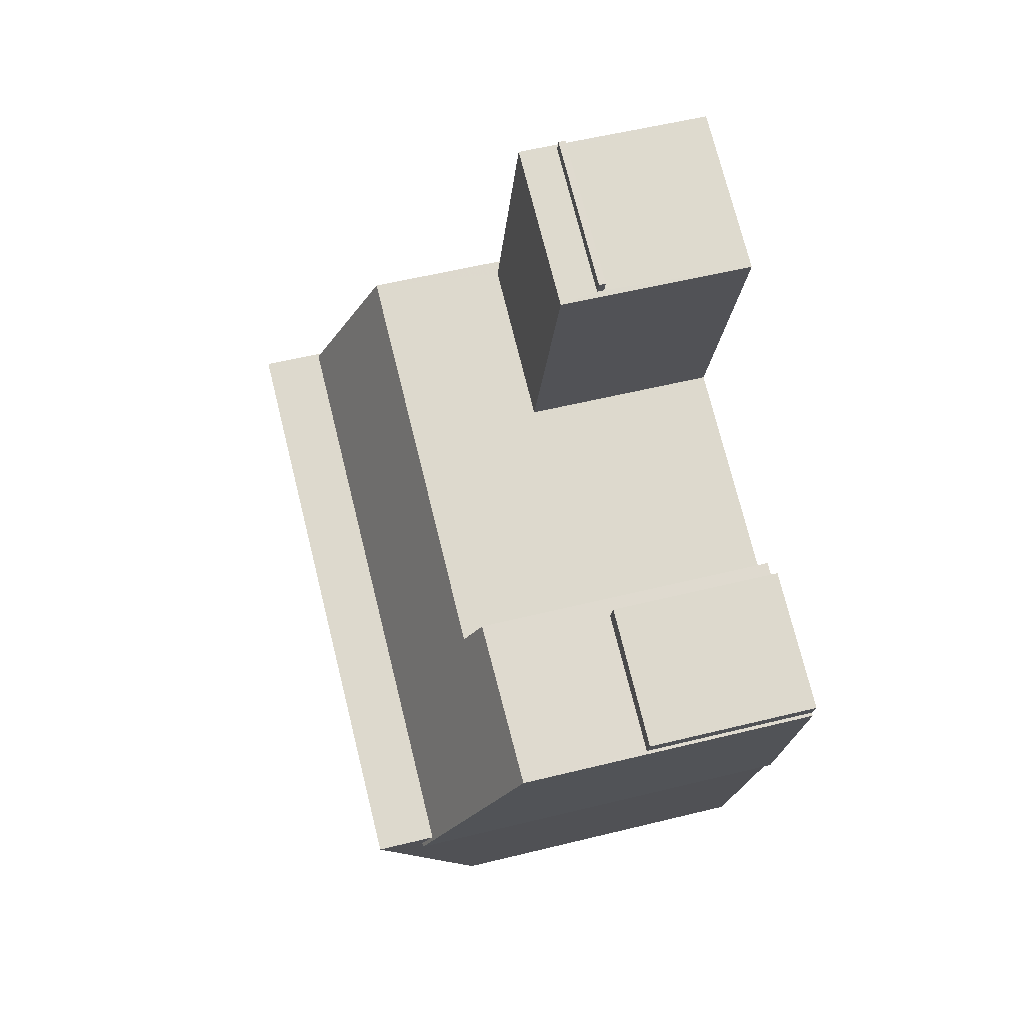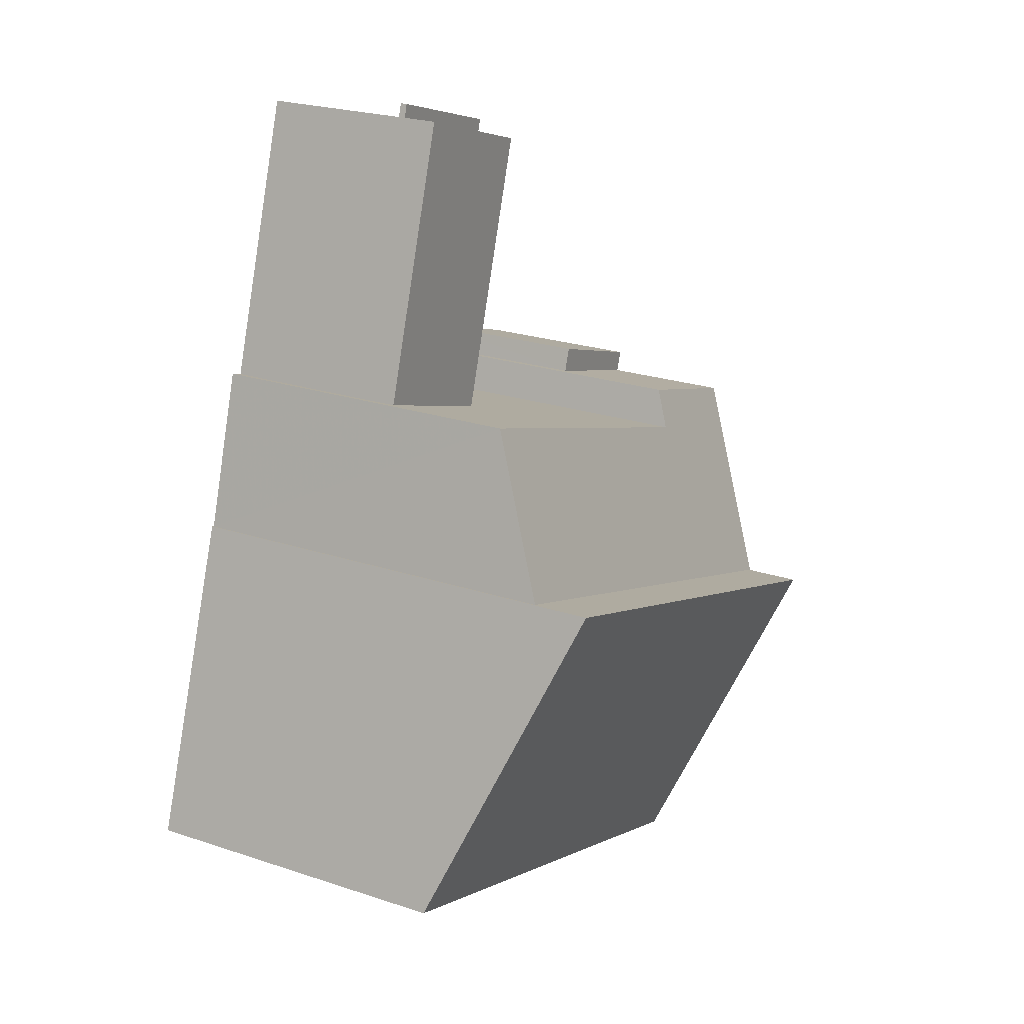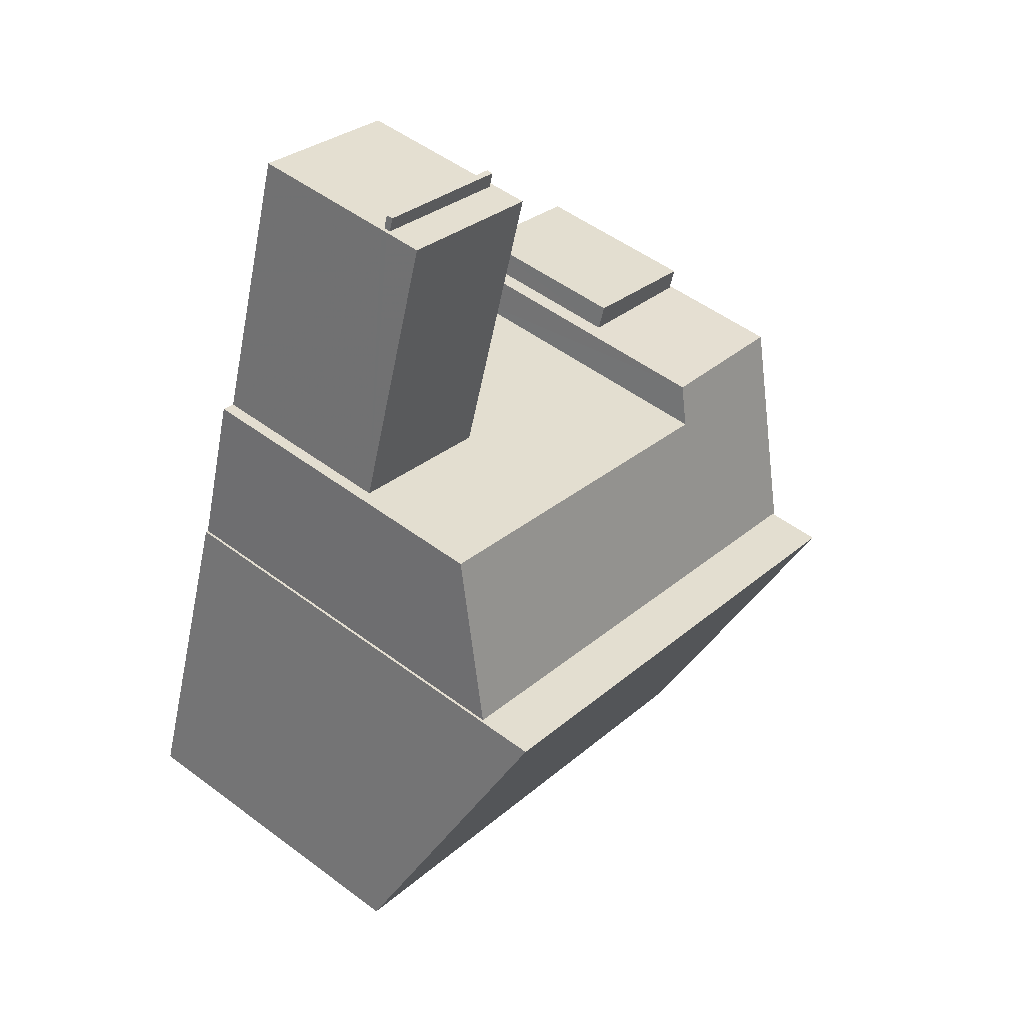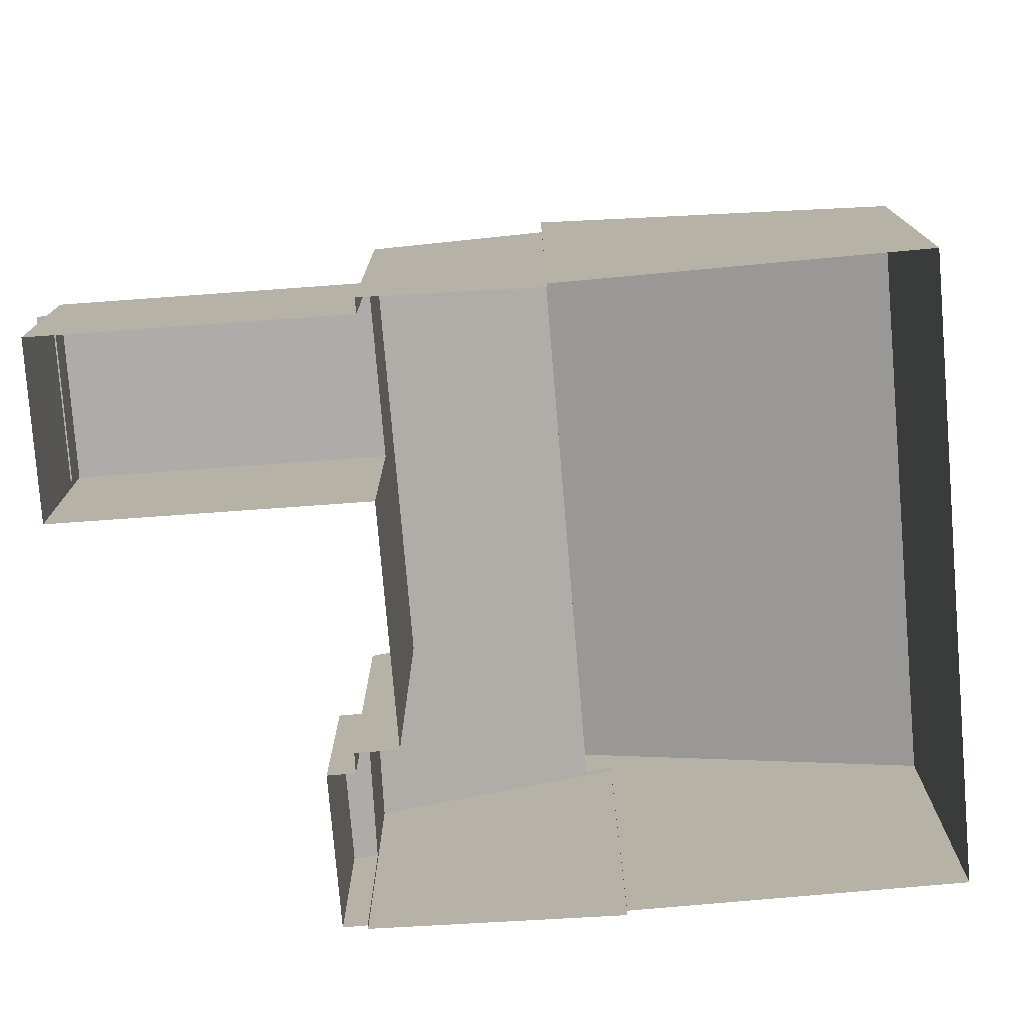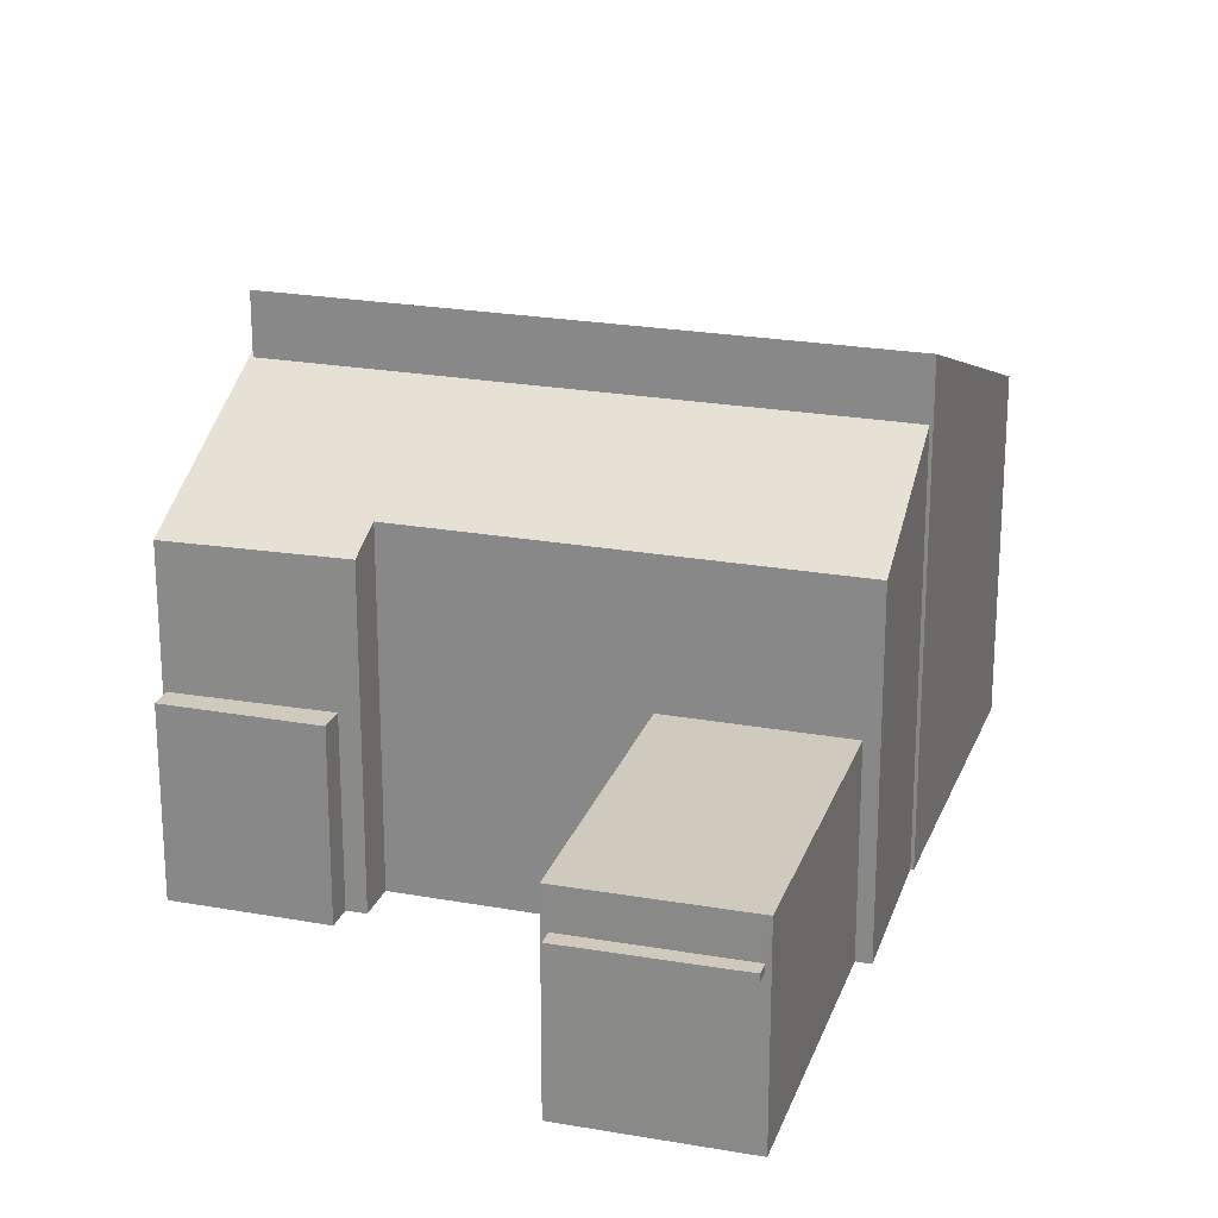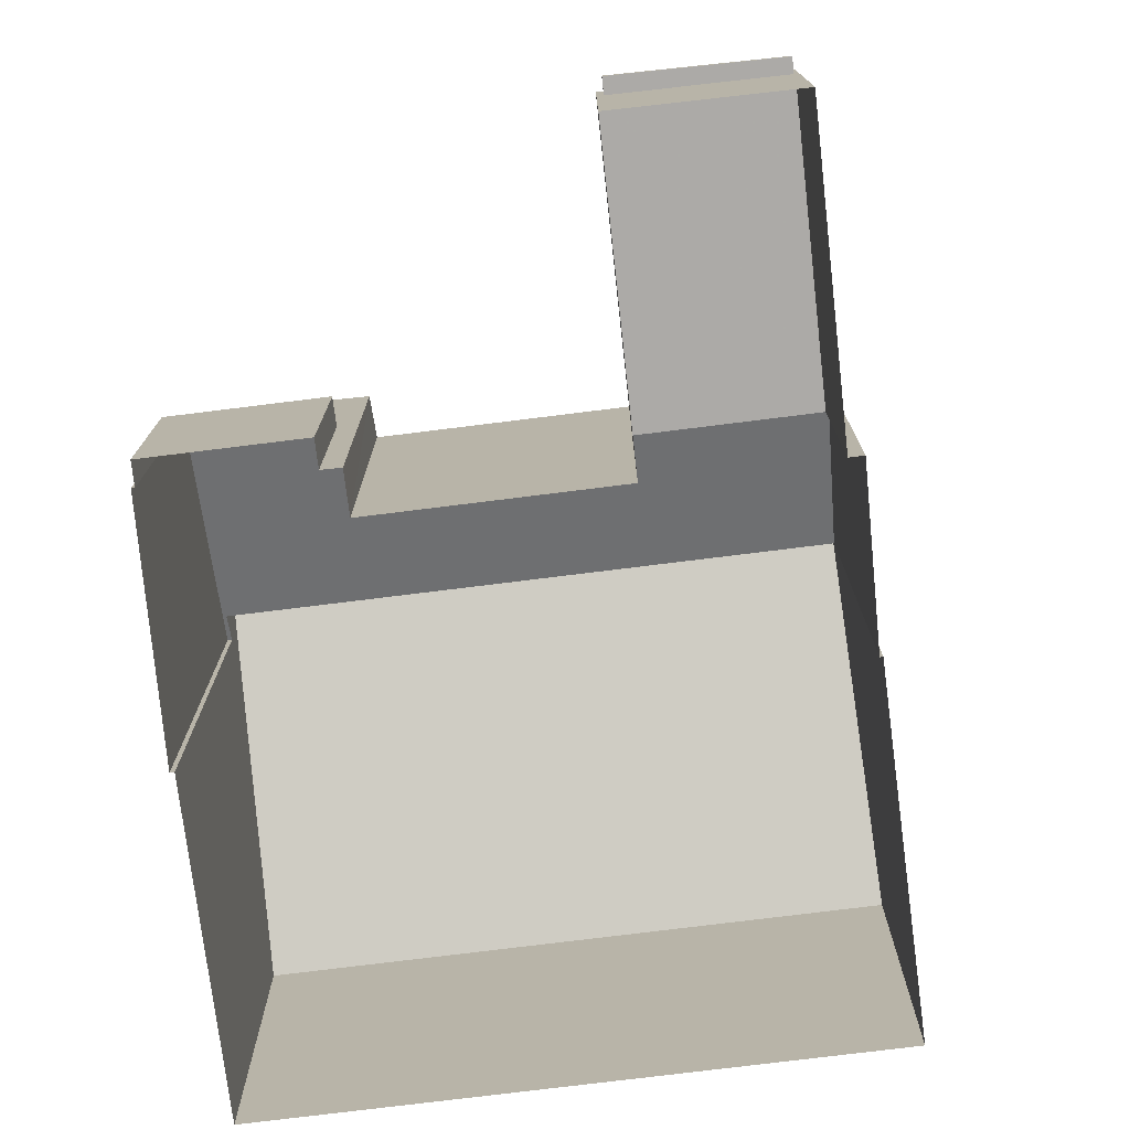
<metadata>
{"format":"obj","ext":"obj","renderer":"f3d","projection":"perspective","resolution":1024,"background":"white","views":[{"elev":54.7,"azim":75.3,"up":"+Y"},{"elev":23.5,"azim":-60.7,"up":"+Y"},{"elev":50.8,"azim":-50.7,"up":"+Y"},{"elev":-76.9,"azim":-103.7,"up":"+Z"},{"elev":22.8,"azim":178.7,"up":"+Z"},{"elev":-76.1,"azim":168.5,"up":"+Z"}]}
</metadata>
<code>
v 1.305e+04 -1.47e+04 21.18
v 1.305e+04 -1.471e+04 21.18
v 1.304e+04 -1.471e+04 21.18
v 1.305e+04 -1.47e+04 21.19
v 1.305e+04 -1.47e+04 21.18
v 1.304e+04 -1.47e+04 21.18
v 1.304e+04 -1.47e+04 21.18
v 1.304e+04 -1.47e+04 21.18
v 1.304e+04 -1.47e+04 21.18
v 1.305e+04 -1.469e+04 21.19
v 1.304e+04 -1.469e+04 21.19
v 1.305e+04 -1.47e+04 21.19
v 1.305e+04 -1.47e+04 21.19
v 1.305e+04 -1.47e+04 21.19
v 1.305e+04 -1.47e+04 21.19
v 1.305e+04 -1.47e+04 21.19
v 1.305e+04 -1.47e+04 21.19
v 1.304e+04 -1.47e+04 21.18
v 1.304e+04 -1.469e+04 24.34
v 1.304e+04 -1.469e+04 24.34
v 1.305e+04 -1.469e+04 24.34
v 1.305e+04 -1.469e+04 24.34
v 1.304e+04 -1.469e+04 24.49
v 1.305e+04 -1.469e+04 24.49
v 1.304e+04 -1.469e+04 24.49
v 1.305e+04 -1.469e+04 24.49
v 1.304e+04 -1.47e+04 25.3
v 1.305e+04 -1.469e+04 25.3
v 1.304e+04 -1.469e+04 25.3
v 1.304e+04 -1.47e+04 25.3
v 1.304e+04 -1.47e+04 28.16
v 1.304e+04 -1.47e+04 29.59
v 1.305e+04 -1.47e+04 28.17
v 1.305e+04 -1.47e+04 27.81
v 1.305e+04 -1.47e+04 27.78
v 1.305e+04 -1.47e+04 29.59
v 1.305e+04 -1.47e+04 29.82
v 1.305e+04 -1.47e+04 29.82
v 1.305e+04 -1.47e+04 24.98
v 1.305e+04 -1.47e+04 24.98
v 1.305e+04 -1.47e+04 24.98
v 1.305e+04 -1.47e+04 24.98
v 1.305e+04 -1.471e+04 28.16
v 1.305e+04 -1.47e+04 30.85
v 1.304e+04 -1.47e+04 30.85
v 1.304e+04 -1.471e+04 28.16
v 1.304e+04 -1.469e+04 24.34
v 1.304e+04 -1.469e+04 24.49
f 1 2 3
f 1 4 5
f 3 6 7
f 8 7 9
f 10 8 11
f 12 13 14
f 13 4 1
f 15 16 17
f 14 13 15
f 10 18 8
f 16 1 18
f 1 3 7
f 18 7 8
f 16 13 1
f 13 16 15
f 1 7 18
f 19 20 21
f 22 19 21
f 23 24 25
f 23 26 24
f 27 28 29
f 27 30 28
f 31 32 33
f 34 33 35
f 35 36 37
f 37 36 38
f 33 32 36
f 35 33 36
f 39 40 41
f 42 39 41
f 43 44 45
f 46 43 45
f 25 24 21
f 20 25 21
f 26 21 24
f 26 22 21
f 23 25 20
f 19 23 20
f 29 28 26
f 19 11 47
f 11 22 10
f 28 10 22
f 23 48 29
f 23 29 26
f 28 22 26
f 22 11 19
f 11 8 47
f 48 47 27
f 48 27 29
f 47 8 27
f 30 10 28
f 30 18 10
f 23 47 48
f 23 19 47
f 16 18 30
f 30 33 16
f 33 30 31
f 9 27 8
f 31 27 9
f 30 27 31
f 7 32 31
f 9 7 31
f 34 17 16
f 33 34 16
f 17 42 15
f 39 4 13
f 34 42 17
f 35 39 42
f 39 35 4
f 35 42 34
f 5 35 37
f 5 4 35
f 38 5 37
f 38 1 5
f 39 12 40
f 39 13 12
f 42 41 14
f 15 42 14
f 41 12 14
f 41 40 12
f 44 32 45
f 45 32 6
f 44 36 32
f 6 32 7
f 46 45 6
f 3 46 6
f 36 44 38
f 1 38 43
f 1 43 2
f 38 44 43
f 46 3 2
f 43 46 2

</code>
